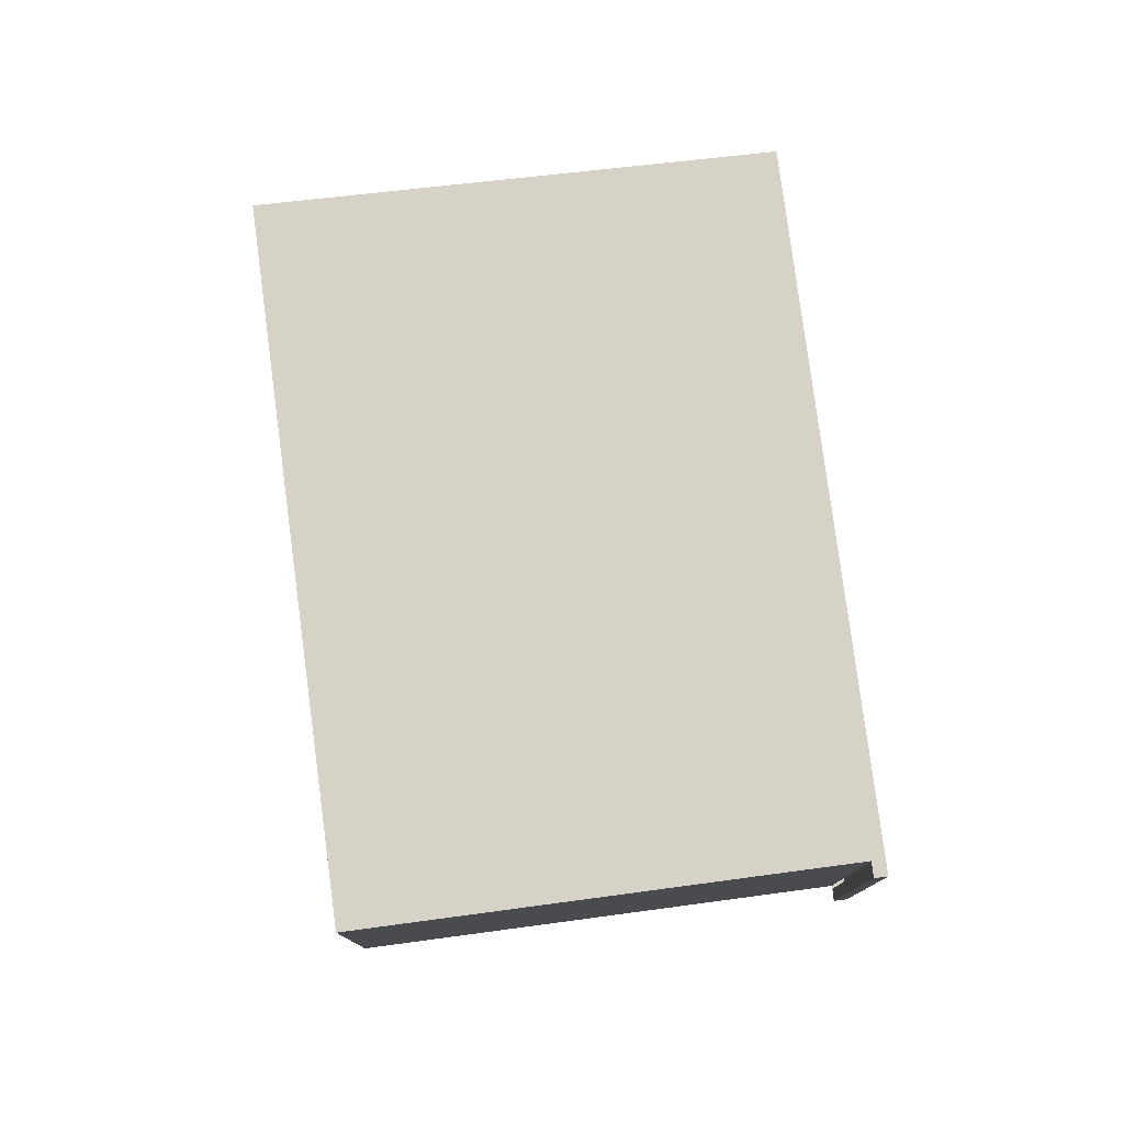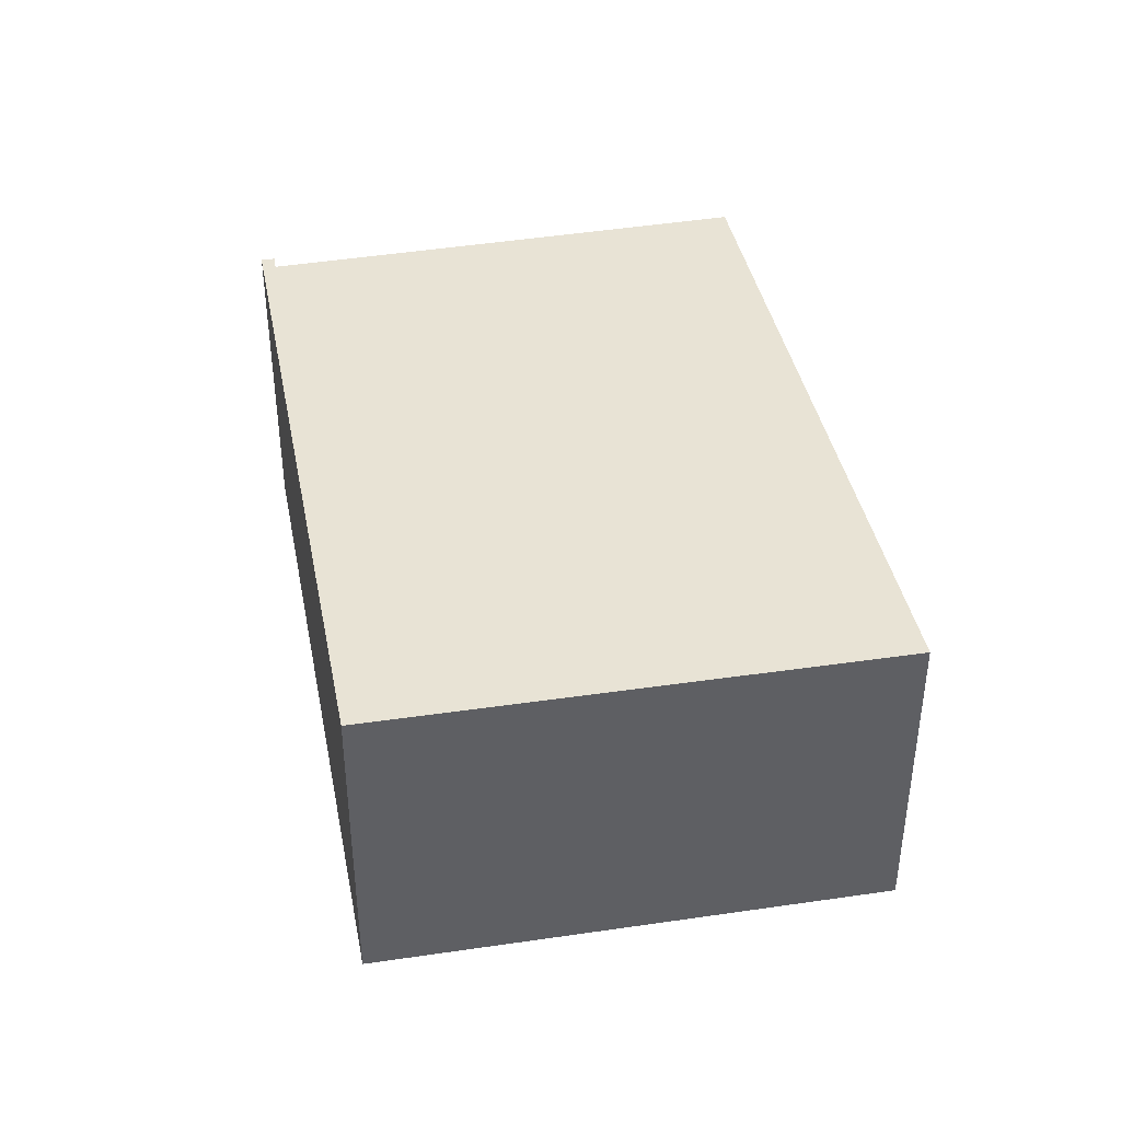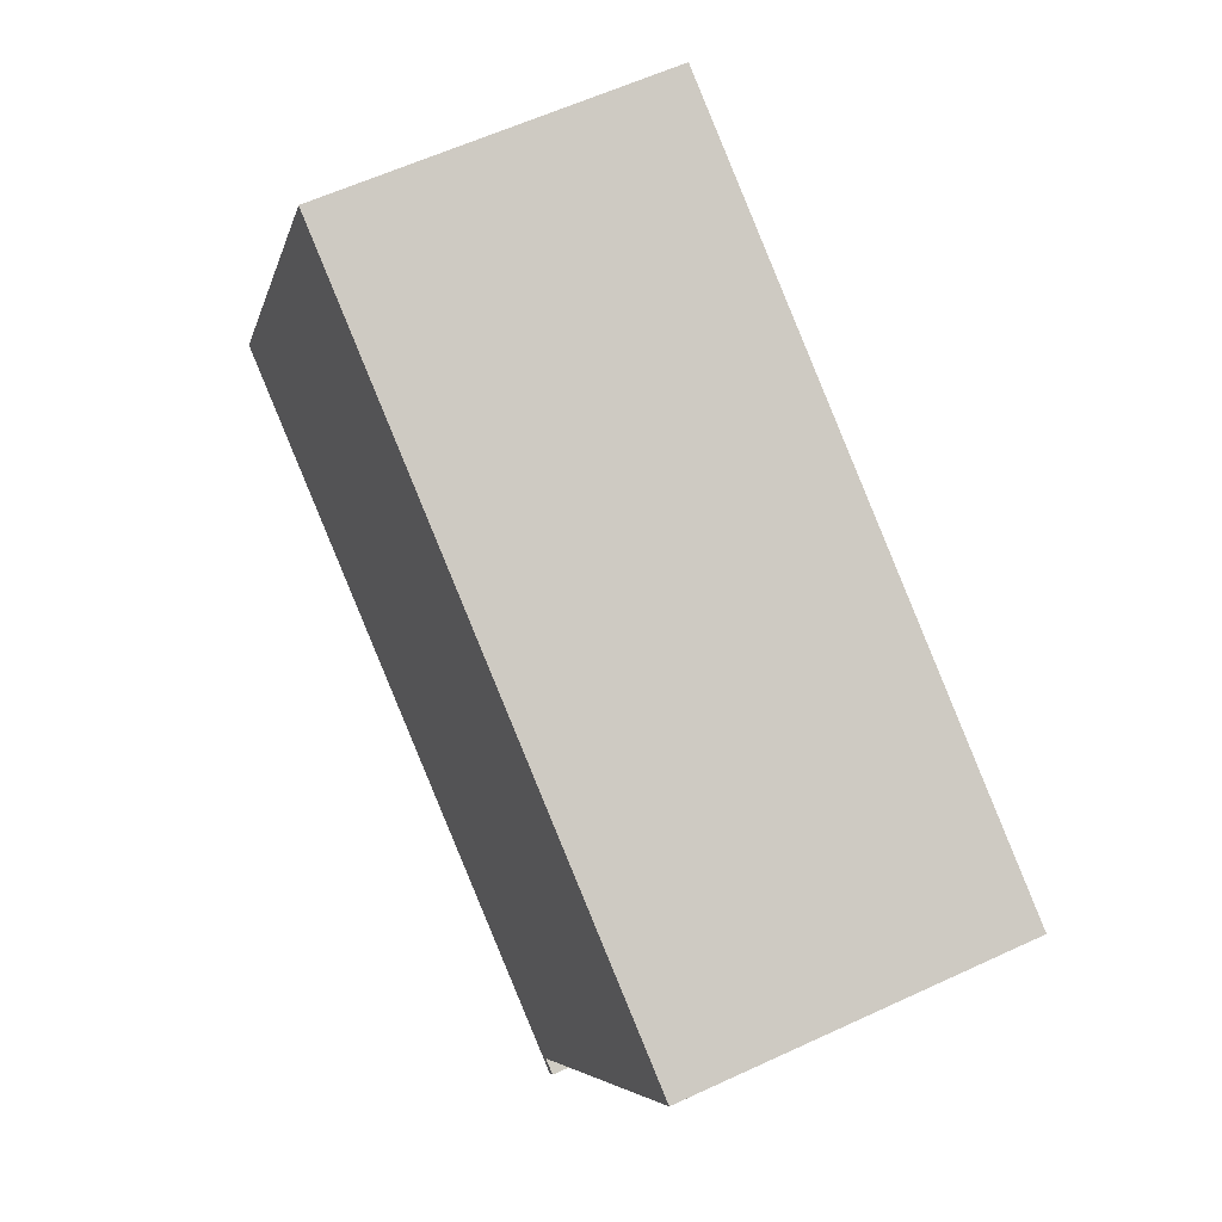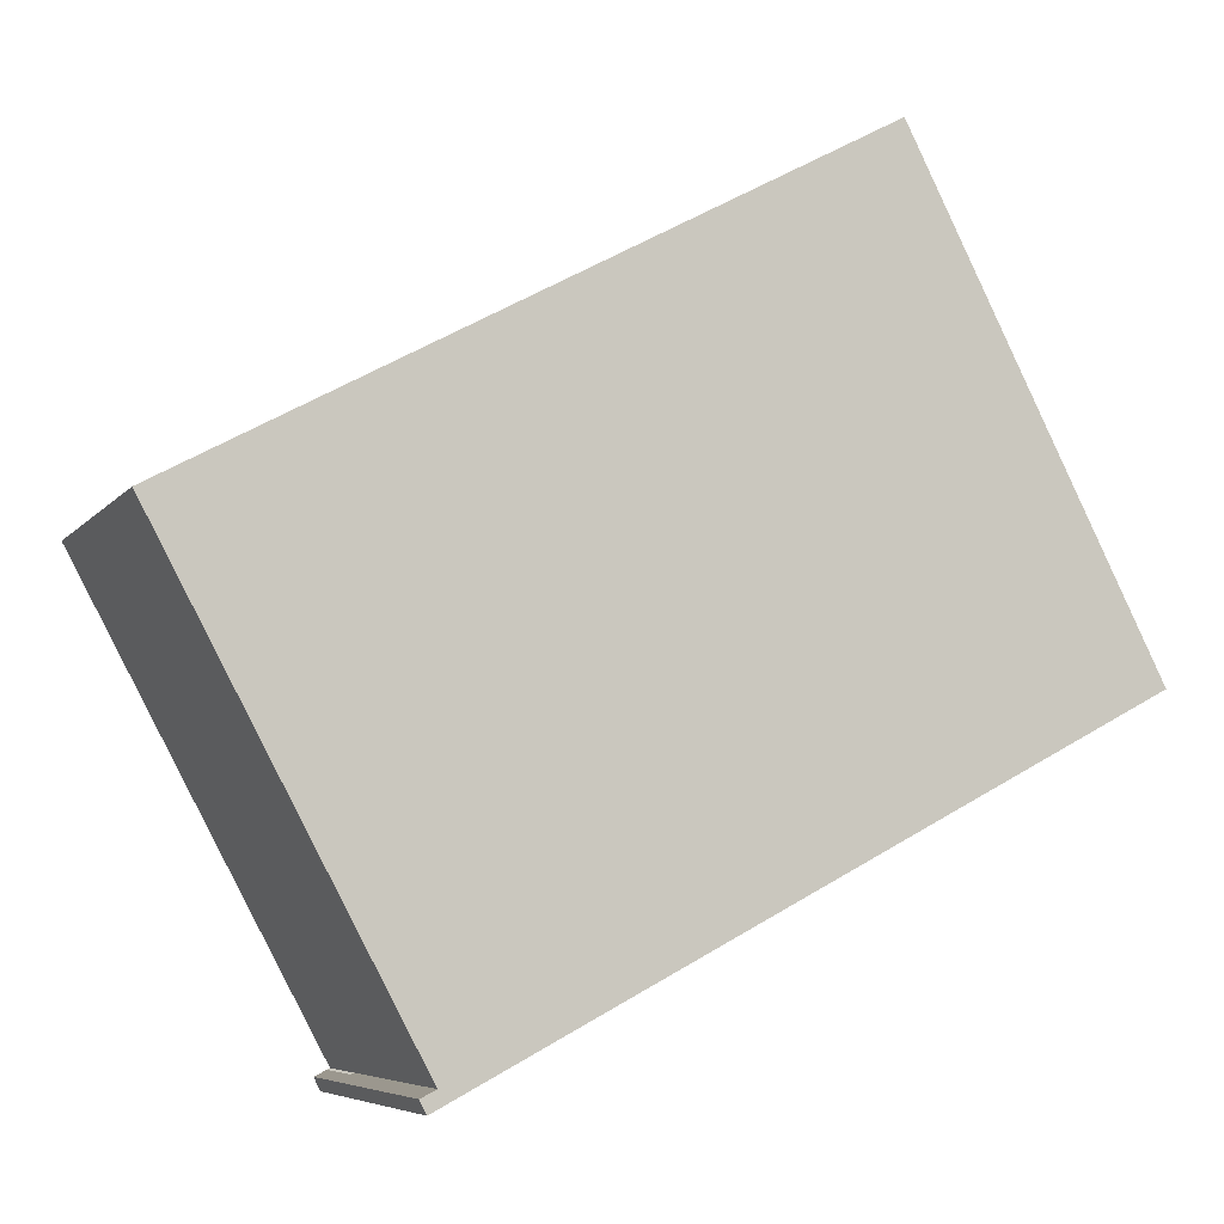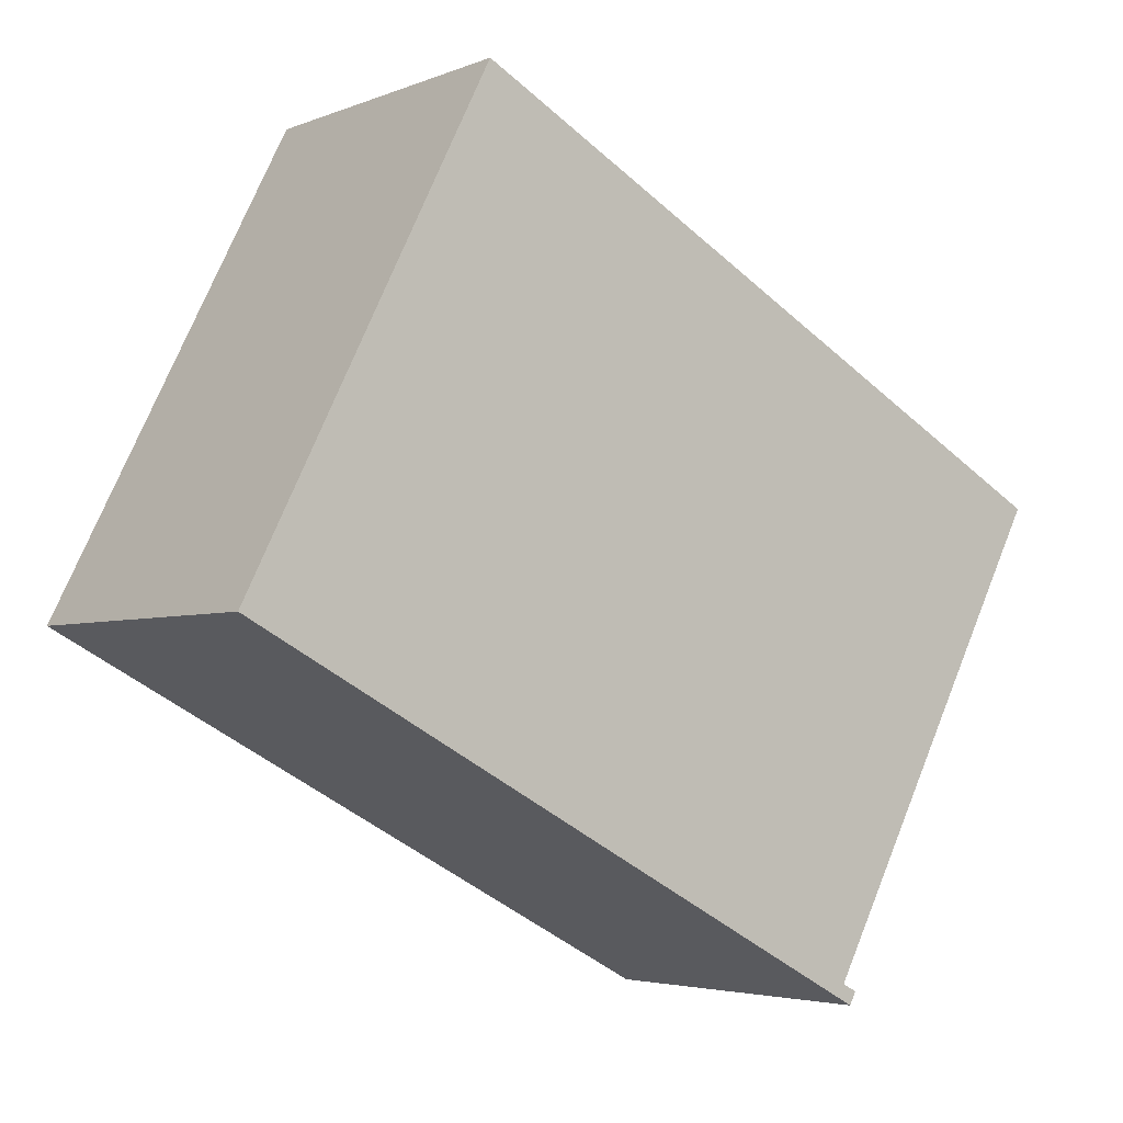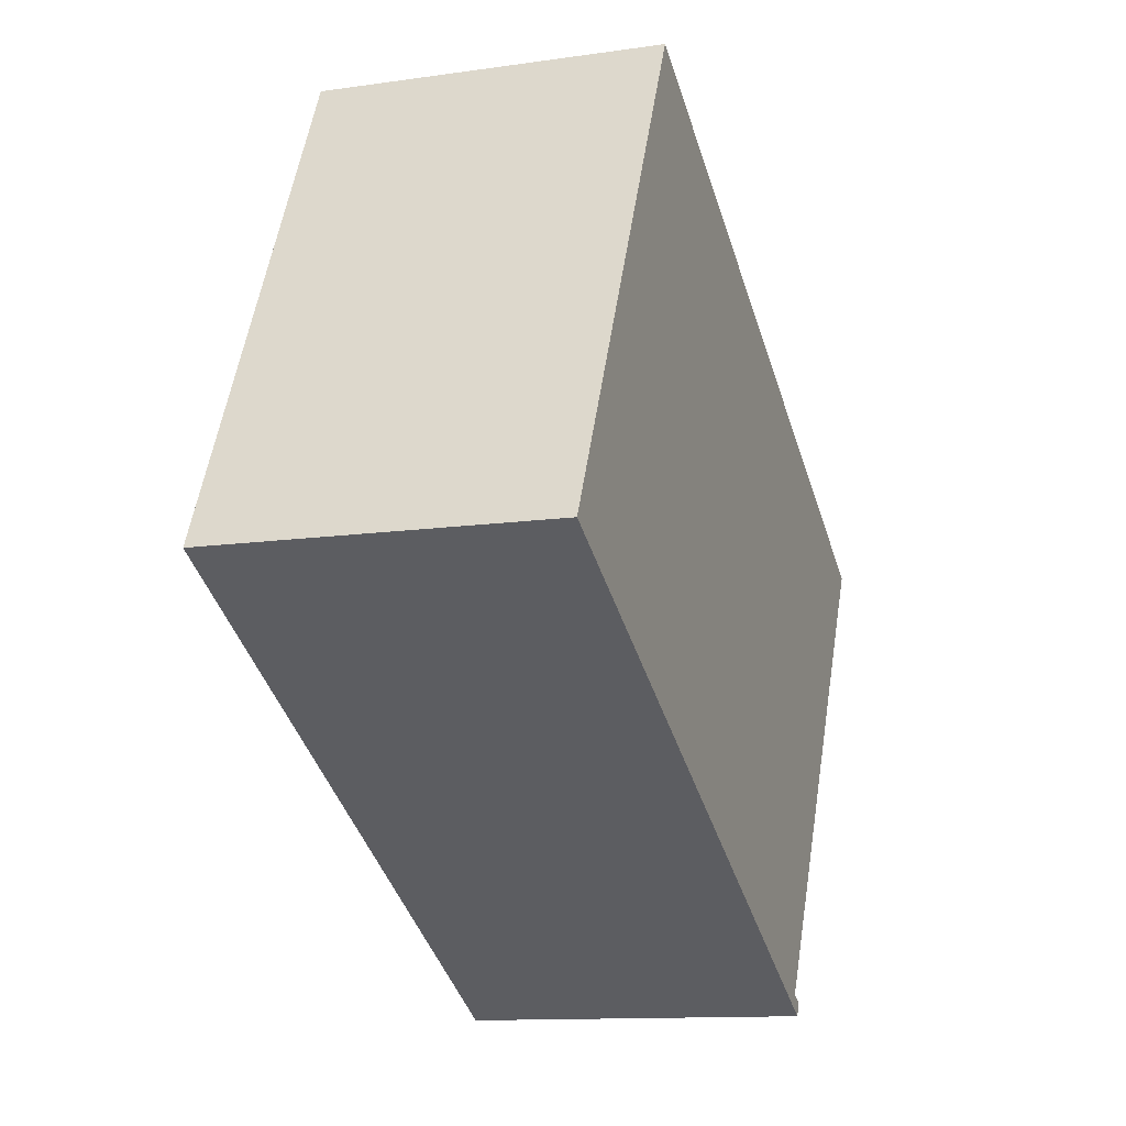
<metadata>
{"format":"obj","ext":"obj","renderer":"f3d","projection":"perspective","resolution":1024,"background":"white","views":[{"elev":77.9,"azim":110.6,"up":"+Y"},{"elev":41.3,"azim":-73.2,"up":"+Y"},{"elev":59.3,"azim":64.4,"up":"+Z"},{"elev":-6.2,"azim":159.9,"up":"+Z"},{"elev":-3.9,"azim":-37.6,"up":"+Z"},{"elev":-12.1,"azim":-71.0,"up":"+Z"}]}
</metadata>
<code>
v  1.742 2.366 3.441
v  6.406 2.366 0.923
v  0 2.366 1.449e-16
v  4.659 2.366 -2.34
v  4.718 2.366 -2.484
v  4.68 2.366 -2.351
v  4.765 2.366 -2.393
v  4.765 1.465e-16 -2.393
v  4.718 1.521e-16 -2.484
v  6.406 -5.652e-17 0.923
v  4.659 1.433e-16 -2.34
v  0 0 0
v  1.742 -2.107e-16 3.441
v  4.68 1.44e-16 -2.351
g defaultobject
f 1 2 3
f 4 3 2
f 5 3 4
f 6 5 4
f 7 5 6
f 8 5 7
f 5 8 9
f 10 4 2
f 4 10 11
f 9 3 5
f 3 9 12
f 12 1 3
f 1 12 13
f 13 2 1
f 2 13 10
f 14 7 6
f 7 14 8
f 9 11 12
f 11 9 14
f 14 9 8
f 12 10 13
f 10 12 11

</code>
